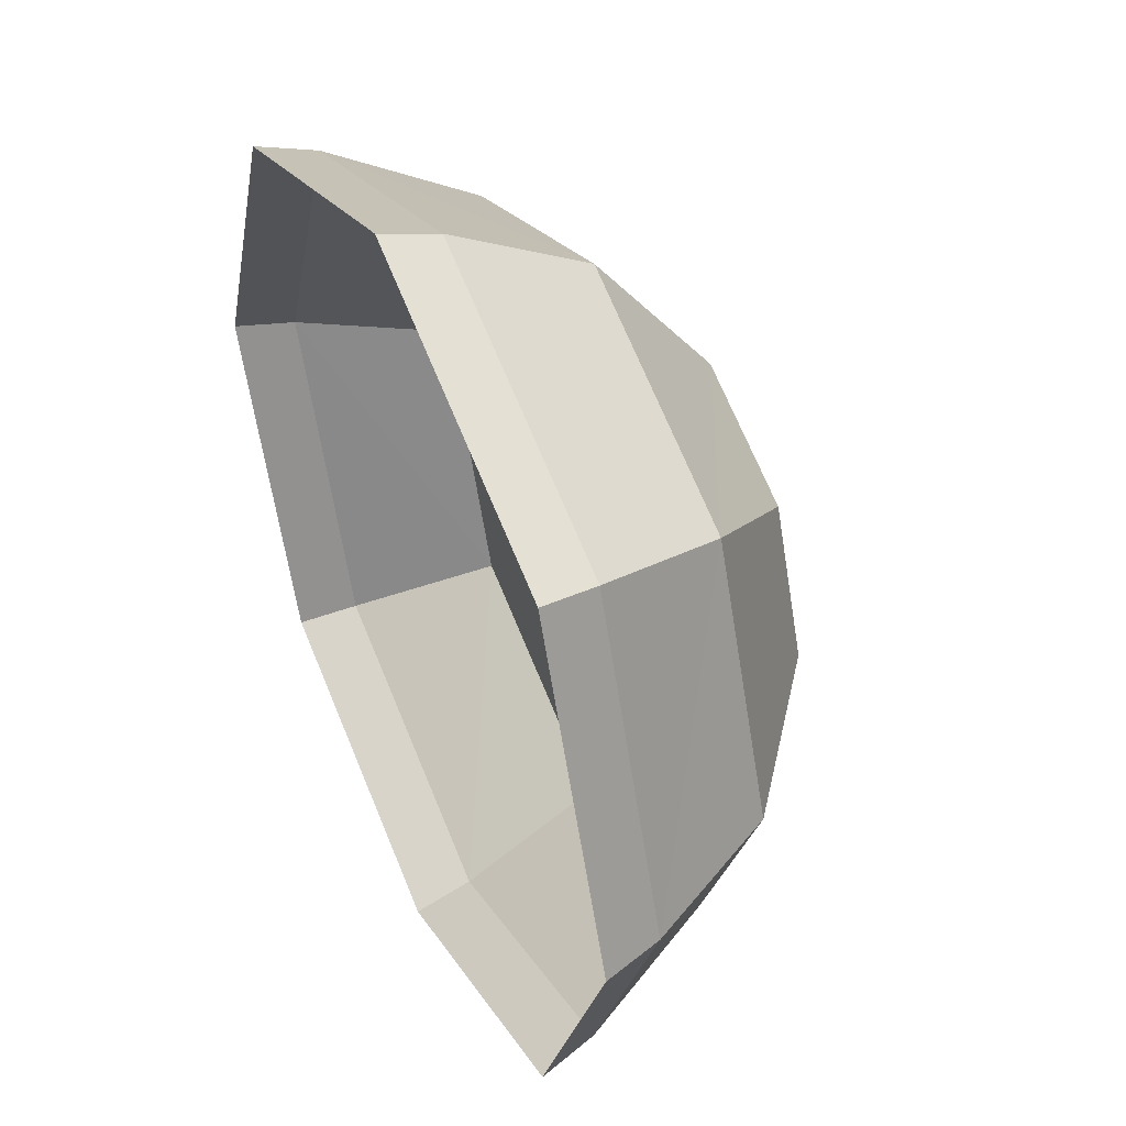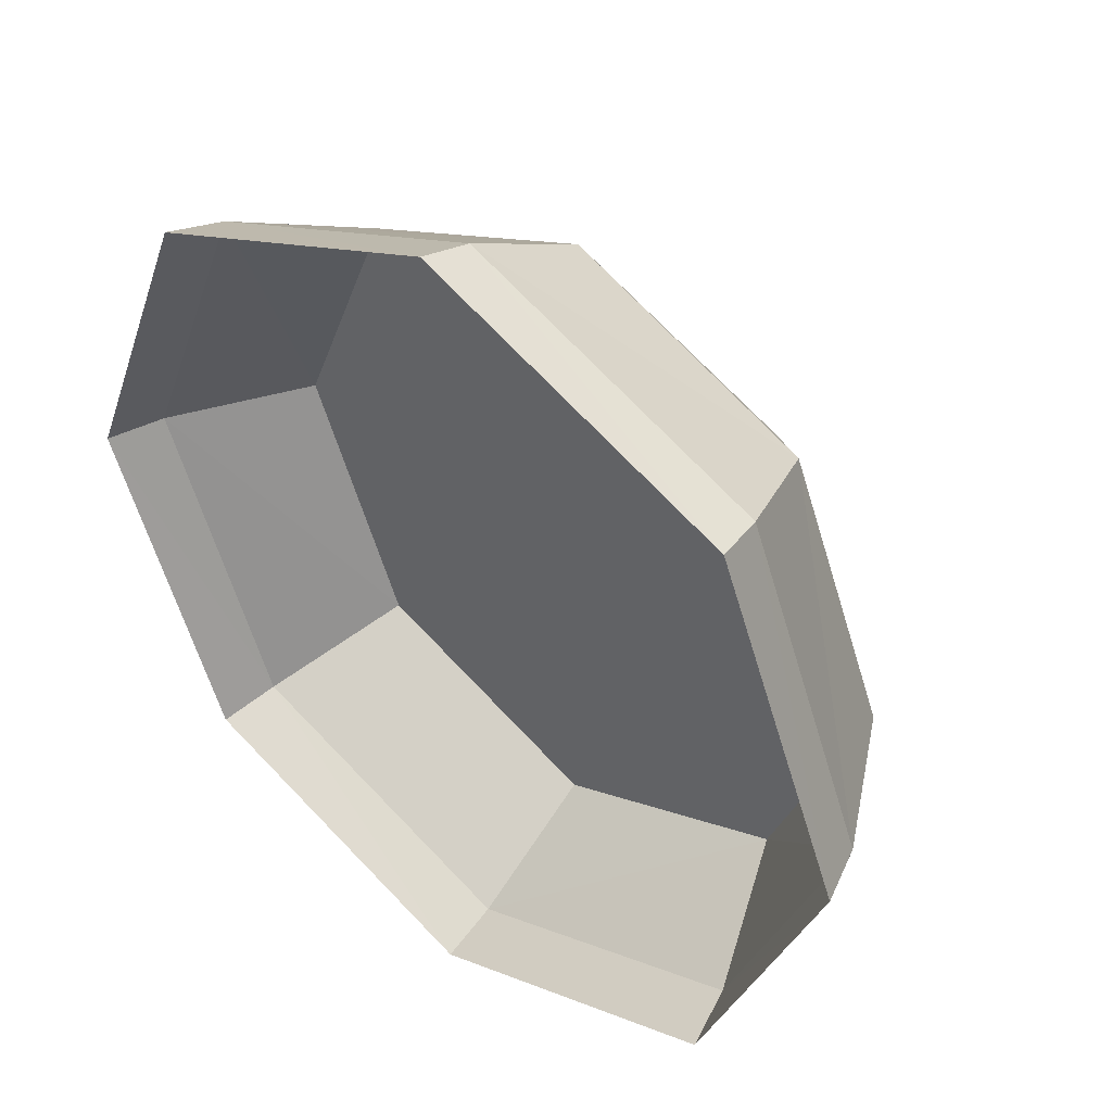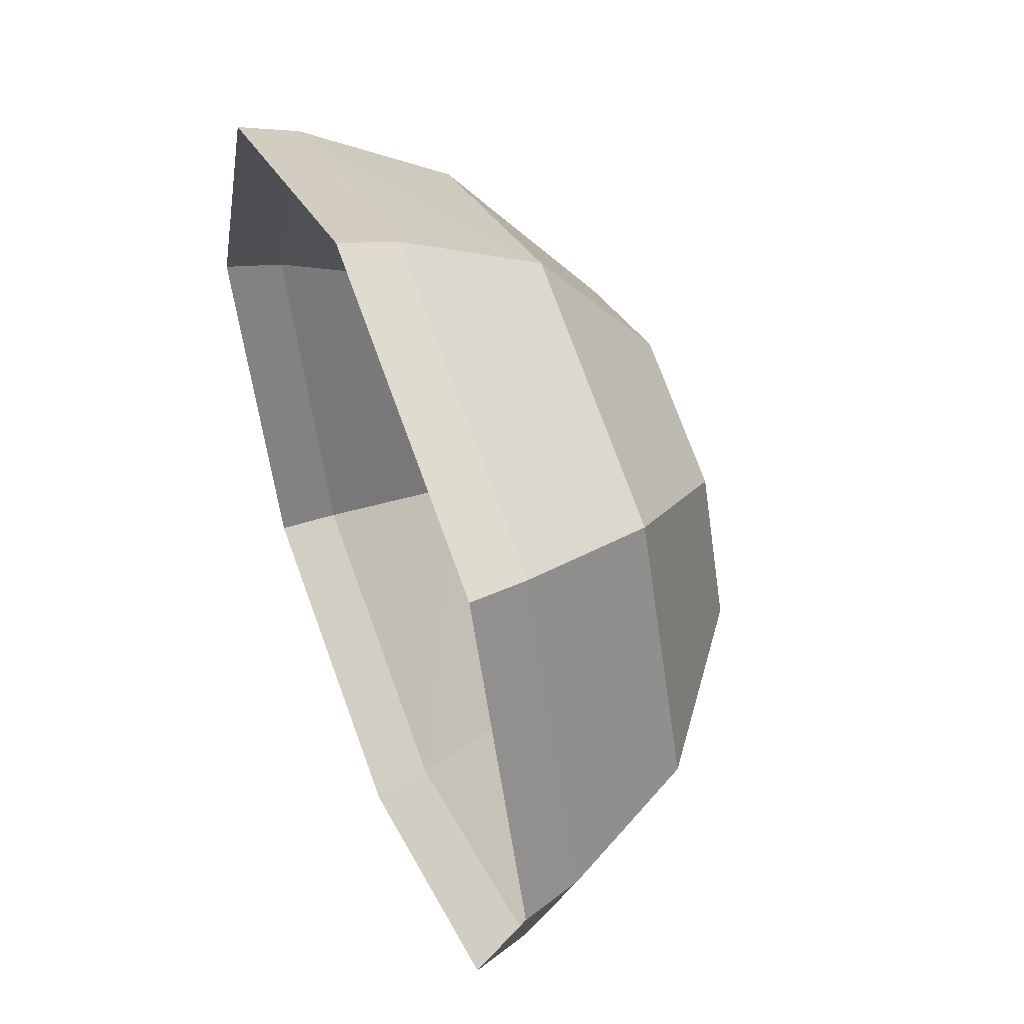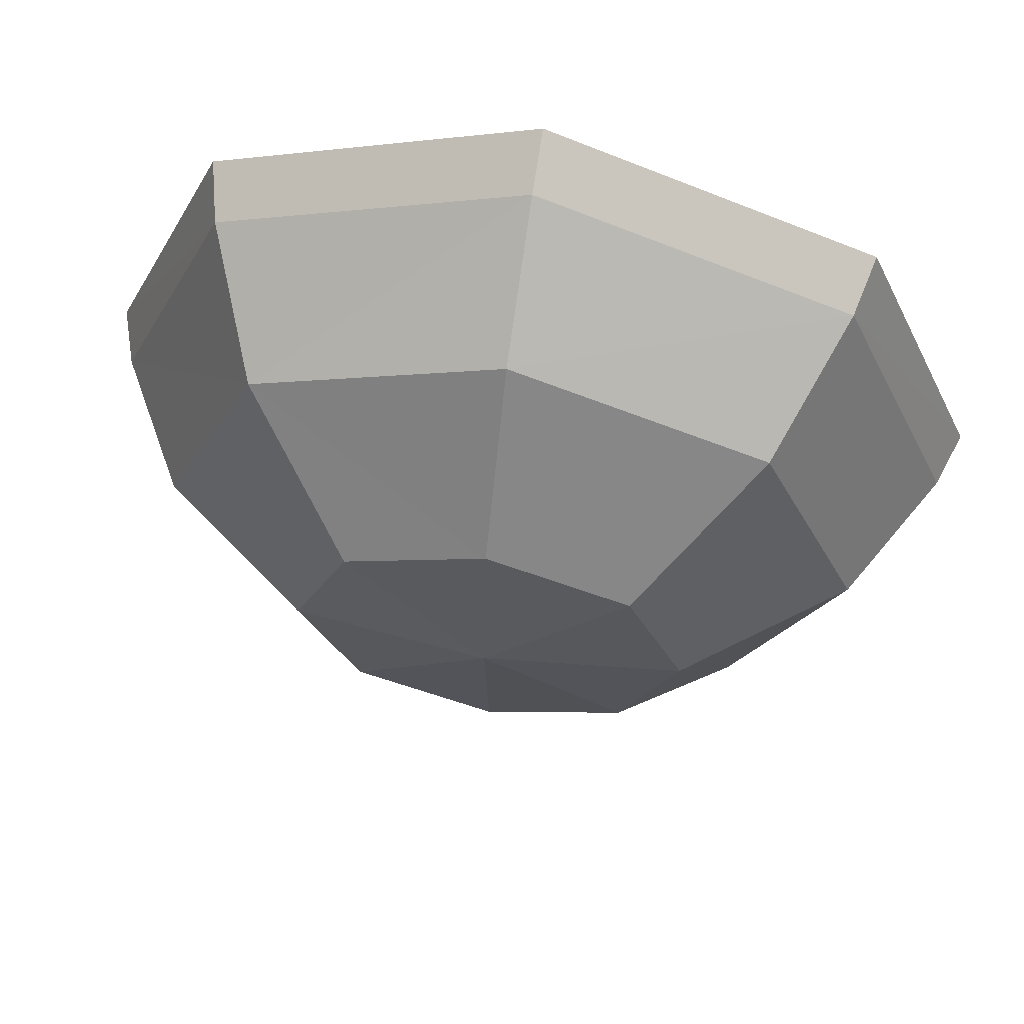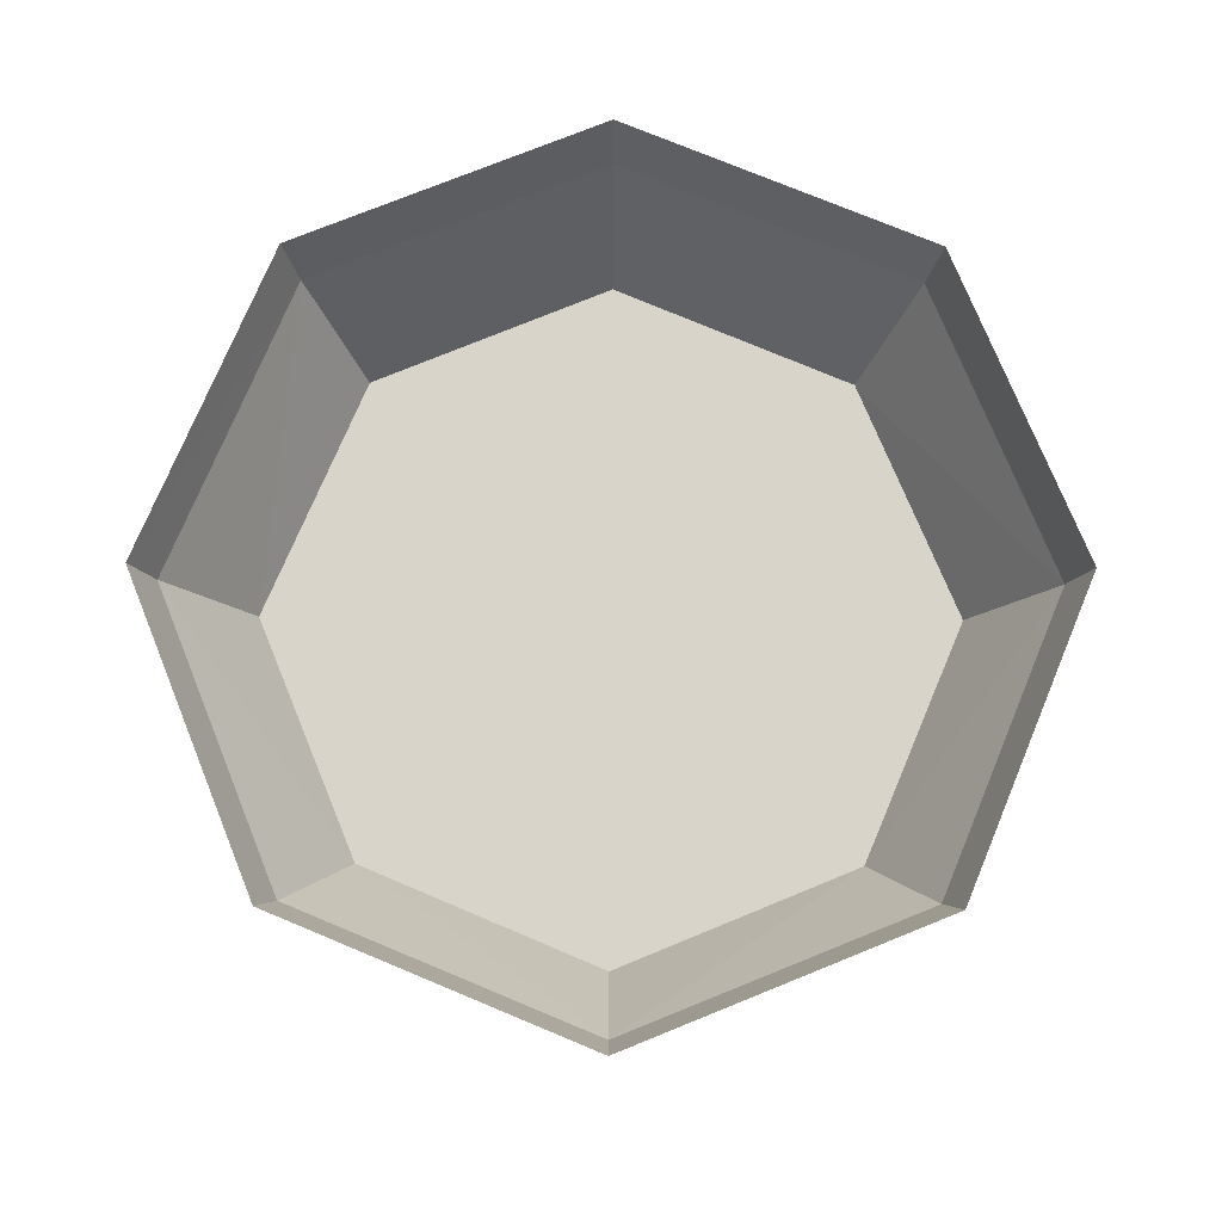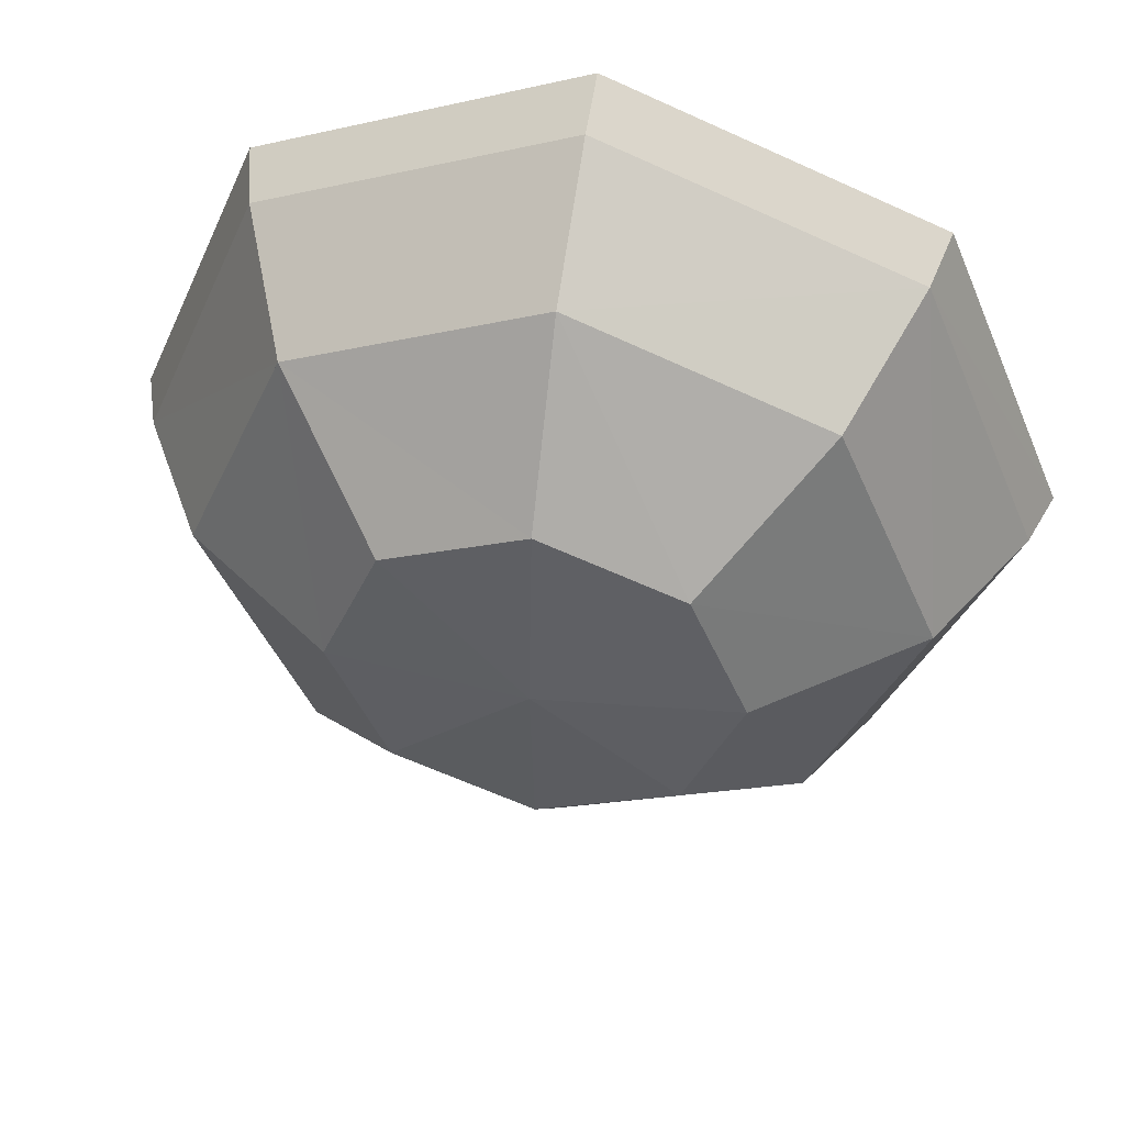
<metadata>
{"format":"obj","ext":"obj","renderer":"f3d","projection":"perspective","resolution":1024,"background":"white","views":[{"elev":45.7,"azim":-114.5,"up":"+Z"},{"elev":43.5,"azim":-138.9,"up":"+Z"},{"elev":50.9,"azim":-111.8,"up":"+Z"},{"elev":63.9,"azim":9.7,"up":"+Z"},{"elev":75.2,"azim":-179.7,"up":"+Y"},{"elev":48.8,"azim":10.4,"up":"+Z"}]}
</metadata>
<code>
o bowl
v 0.635 0.35 -0.635
v 0.9 0.35 0
v 0 0.35 0
v 0.9 0.35 0
v 0.635 0.35 0.635
v 0 0.35 0
v 0.635 0.35 0.635
v 0 0.35 0.9
v 0 0.35 0
v 0 0.35 0.9
v -0.635 0.35 0.635
v 0 0.35 0
v -0.635 0.35 0.635
v -0.9 0.35 0
v 0 0.35 0
v -0.635 0.35 -0.635
v 0 0.35 -0.9
v 0 0.35 0
v -0.9 0.35 0
v -0.635 0.35 -0.635
v 0 0.35 0
v 0 0.35 -0.9
v 0.635 0.35 -0.635
v 0 0.35 0
v 0.78 0.7 -0.78
v 1.15 0.85 0
v 1.1 0.7 0
v 0.635 0.35 -0.635
v 1.1 0.7 0
v 0.9 0.35 0
v 0.355 0.05 -0.355
v 0.5 0.05 0
v 0.635 0.35 -0.635
v 0.355 0.05 -0.355
v 0 0 0
v 0.5 0.05 0
v 0 0.7 -1.1
v 0 0.85 -1.15
v 0.78 0.7 -0.78
v 0 0.35 -0.9
v 0 0.7 -1.1
v 0.635 0.35 -0.635
v 0 0.05 -0.5
v 0.355 0.05 -0.355
v 0.635 0.35 -0.635
v 0 0.05 -0.5
v 0 0 0
v 0.355 0.05 -0.355
v -0.78 0.7 -0.78
v 0 0.85 -1.15
v 0 0.7 -1.1
v -0.635 0.35 -0.635
v 0 0.7 -1.1
v 0 0.35 -0.9
v -0.355 0.05 -0.355
v 0 0.05 -0.5
v -0.635 0.35 -0.635
v -0.355 0.05 -0.355
v 0 0 0
v 0 0.05 -0.5
v -1.1 0.7 0
v -1.15 0.85 0
v -0.78 0.7 -0.78
v -0.9 0.35 0
v -1.1 0.7 0
v -0.635 0.35 -0.635
v -0.5 0.05 0
v -0.355 0.05 -0.355
v -0.635 0.35 -0.635
v -0.5 0.05 0
v 0 0 0
v -0.355 0.05 -0.355
v -0.78 0.7 0.78
v -1.15 0.85 0
v -1.1 0.7 0
v -0.635 0.35 0.635
v -1.1 0.7 0
v -0.9 0.35 0
v -0.355 0.05 0.355
v -0.5 0.05 0
v -0.635 0.35 0.635
v -0.355 0.05 0.355
v 0 0 0
v -0.5 0.05 0
v 0 0.7 1.1
v -0.815 0.85 0.815
v -0.78 0.7 0.78
v 0 0.35 0.9
v 0 0.7 1.1
v -0.635 0.35 0.635
v 0 0.05 0.5
v -0.355 0.05 0.355
v -0.635 0.35 0.635
v 0 0.05 0.5
v 0 0 0
v -0.355 0.05 0.355
v 0.78 0.7 0.78
v 0 0.85 1.15
v 0 0.7 1.1
v 0.635 0.35 0.635
v 0.78 0.7 0.78
v 0 0.35 0.9
v 0.355 0.05 0.355
v 0 0.05 0.5
v 0 0.35 0.9
v 0.355 0.05 0.355
v 0 0 0
v 0 0.05 0.5
v 1.1 0.7 0
v 1.15 0.85 0
v 0.78 0.7 0.78
v 0.9 0.35 0
v 0.78 0.7 0.78
v 0.635 0.35 0.635
v 0.5 0.05 0
v 0.355 0.05 0.355
v 0.9 0.35 0
v 0.5 0.05 0
v 0 0 0
v 0.355 0.05 0.355
v 0.9 0.35 0
v 0.355 0.05 0.355
v 0.635 0.35 0.635
v 0.355 0.05 0.355
v 0 0.35 0.9
v 0.635 0.35 0.635
v 0.9 0.35 0
v 1.1 0.7 0
v 0.78 0.7 0.78
v 0.78 0.7 0.78
v 0 0.7 1.1
v 0 0.35 0.9
v 1.15 0.85 0
v 0.815 0.85 0.815
v 0.78 0.7 0.78
v 0.78 0.7 0.78
v 0.815 0.85 0.815
v 0 0.85 1.15
v 0 0.05 0.5
v -0.635 0.35 0.635
v 0 0.35 0.9
v 0 0.7 1.1
v -0.78 0.7 0.78
v -0.635 0.35 0.635
v 0 0.7 1.1
v 0 0.85 1.15
v -0.815 0.85 0.815
v -0.635 0.35 0.635
v -0.5 0.05 0
v -0.9 0.35 0
v -0.635 0.35 0.635
v -0.78 0.7 0.78
v -1.1 0.7 0
v -0.78 0.7 0.78
v -0.815 0.85 0.815
v -1.15 0.85 0
v -0.5 0.05 0
v -0.635 0.35 -0.635
v -0.9 0.35 0
v -1.1 0.7 0
v -0.78 0.7 -0.78
v -0.635 0.35 -0.635
v -1.15 0.85 0
v -0.815 0.85 -0.815
v -0.78 0.7 -0.78
v -0.635 0.35 -0.635
v 0 0.05 -0.5
v 0 0.35 -0.9
v -0.635 0.35 -0.635
v -0.78 0.7 -0.78
v 0 0.7 -1.1
v -0.78 0.7 -0.78
v -0.815 0.85 -0.815
v 0 0.85 -1.15
v 0 0.05 -0.5
v 0.635 0.35 -0.635
v 0 0.35 -0.9
v 0 0.7 -1.1
v 0.78 0.7 -0.78
v 0.635 0.35 -0.635
v 0 0.85 -1.15
v 0.815 0.85 -0.815
v 0.78 0.7 -0.78
v 0.635 0.35 -0.635
v 0.5 0.05 0
v 0.9 0.35 0
v 0.635 0.35 -0.635
v 0.78 0.7 -0.78
v 1.1 0.7 0
v 0.78 0.7 -0.78
v 0.815 0.85 -0.815
v 1.15 0.85 0
v 0.78 0.7 -0.78
v 1.1 0.7 0
v 1.15 0.85 0
v 0.635 0.35 -0.635
v 0.9 0.35 0
v 1.1 0.7 0
v 0 0.7 -1.1
v 0.78 0.7 -0.78
v 0 0.85 -1.15
v 0 0.35 -0.9
v 0.635 0.35 -0.635
v 0 0.7 -1.1
v -0.78 0.7 -0.78
v 0 0.7 -1.1
v 0 0.85 -1.15
v -0.635 0.35 -0.635
v 0 0.35 -0.9
v 0 0.7 -1.1
v -1.1 0.7 0
v -0.78 0.7 -0.78
v -1.15 0.85 0
v -0.9 0.35 0
v -0.635 0.35 -0.635
v -1.1 0.7 0
v -0.78 0.7 0.78
v -1.1 0.7 0
v -1.15 0.85 0
v -0.635 0.35 0.635
v -0.9 0.35 0
v -1.1 0.7 0
v 0 0.7 1.1
v -0.78 0.7 0.78
v -0.815 0.85 0.815
v 0 0.35 0.9
v -0.635 0.35 0.635
v 0 0.7 1.1
v 0.78 0.7 0.78
v 0 0.7 1.1
v 0 0.85 1.15
v 0.635 0.35 0.635
v 0 0.35 0.9
v 0.78 0.7 0.78
v 1.1 0.7 0
v 0.78 0.7 0.78
v 1.15 0.85 0
v 0.9 0.35 0
v 0.635 0.35 0.635
v 0.78 0.7 0.78
v 0.9 0.35 0
v 0.78 0.7 0.78
v 1.1 0.7 0
v 0.78 0.7 0.78
v 0 0.35 0.9
v 0 0.7 1.1
v 1.15 0.85 0
v 0.78 0.7 0.78
v 0.815 0.85 0.815
v 0.78 0.7 0.78
v 0 0.85 1.15
v 0.815 0.85 0.815
v 0 0.7 1.1
v -0.635 0.35 0.635
v -0.78 0.7 0.78
v 0 0.7 1.1
v -0.815 0.85 0.815
v 0 0.85 1.15
v -0.635 0.35 0.635
v -1.1 0.7 0
v -0.78 0.7 0.78
v -0.78 0.7 0.78
v -1.15 0.85 0
v -0.815 0.85 0.815
v -1.1 0.7 0
v -0.635 0.35 -0.635
v -0.78 0.7 -0.78
v -1.15 0.85 0
v -0.78 0.7 -0.78
v -0.815 0.85 -0.815
v -0.635 0.35 -0.635
v 0 0.7 -1.1
v -0.78 0.7 -0.78
v -0.78 0.7 -0.78
v 0 0.85 -1.15
v -0.815 0.85 -0.815
v 0 0.7 -1.1
v 0.635 0.35 -0.635
v 0.78 0.7 -0.78
v 0 0.85 -1.15
v 0.78 0.7 -0.78
v 0.815 0.85 -0.815
v 0.635 0.35 -0.635
v 1.1 0.7 0
v 0.78 0.7 -0.78
v 0.78 0.7 -0.78
v 1.15 0.85 0
v 0.815 0.85 -0.815
f 3 2 1
f 6 5 4
f 9 8 7
f 12 11 10
f 15 14 13
f 18 17 16
f 21 20 19
f 24 23 22
f 27 26 25
f 30 29 28
f 33 32 31
f 36 35 34
f 39 38 37
f 42 41 40
f 45 44 43
f 48 47 46
f 51 50 49
f 54 53 52
f 57 56 55
f 60 59 58
f 63 62 61
f 66 65 64
f 69 68 67
f 72 71 70
f 75 74 73
f 78 77 76
f 81 80 79
f 84 83 82
f 87 86 85
f 90 89 88
f 93 92 91
f 96 95 94
f 99 98 97
f 102 101 100
f 105 104 103
f 108 107 106
f 111 110 109
f 114 113 112
f 117 116 115
f 120 119 118
f 123 122 121
f 126 125 124
f 129 128 127
f 132 131 130
f 135 134 133
f 138 137 136
f 141 140 139
f 144 143 142
f 147 146 145
f 150 149 148
f 153 152 151
f 156 155 154
f 159 158 157
f 162 161 160
f 165 164 163
f 168 167 166
f 171 170 169
f 174 173 172
f 177 176 175
f 180 179 178
f 183 182 181
f 186 185 184
f 189 188 187
f 192 191 190
f 195 194 193
f 198 197 196
f 201 200 199
f 204 203 202
f 207 206 205
f 210 209 208
f 213 212 211
f 216 215 214
f 219 218 217
f 222 221 220
f 225 224 223
f 228 227 226
f 231 230 229
f 234 233 232
f 237 236 235
f 240 239 238
f 243 242 241
f 246 245 244
f 249 248 247
f 252 251 250
f 255 254 253
f 258 257 256
f 261 260 259
f 264 263 262
f 267 266 265
f 270 269 268
f 273 272 271
f 276 275 274
f 279 278 277
f 282 281 280
f 285 284 283
f 288 287 286

</code>
